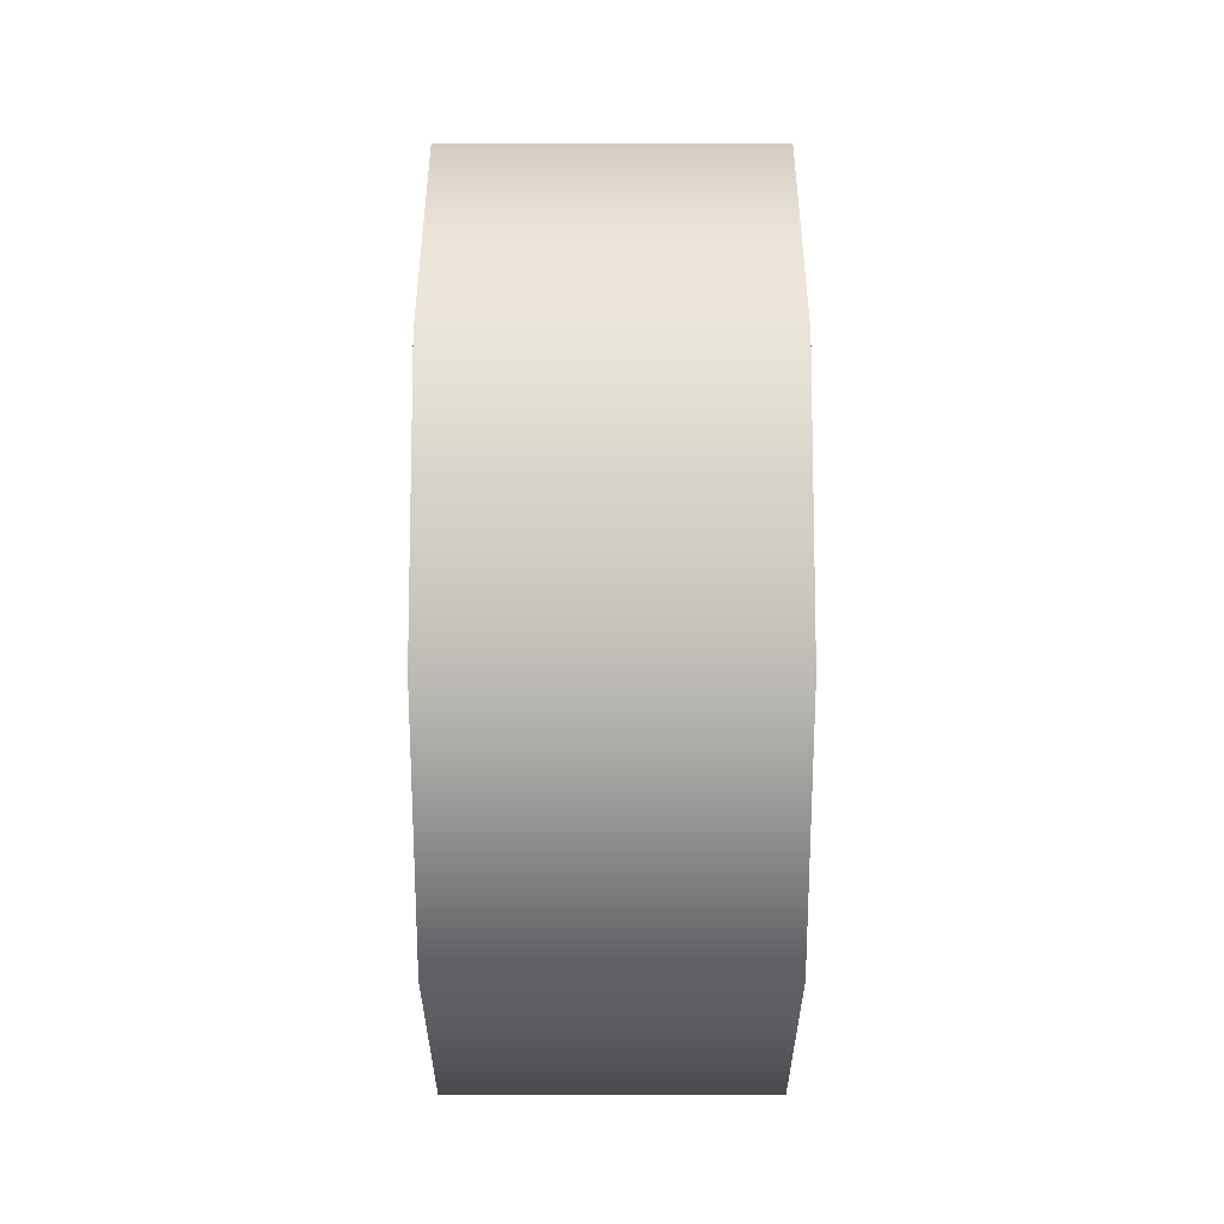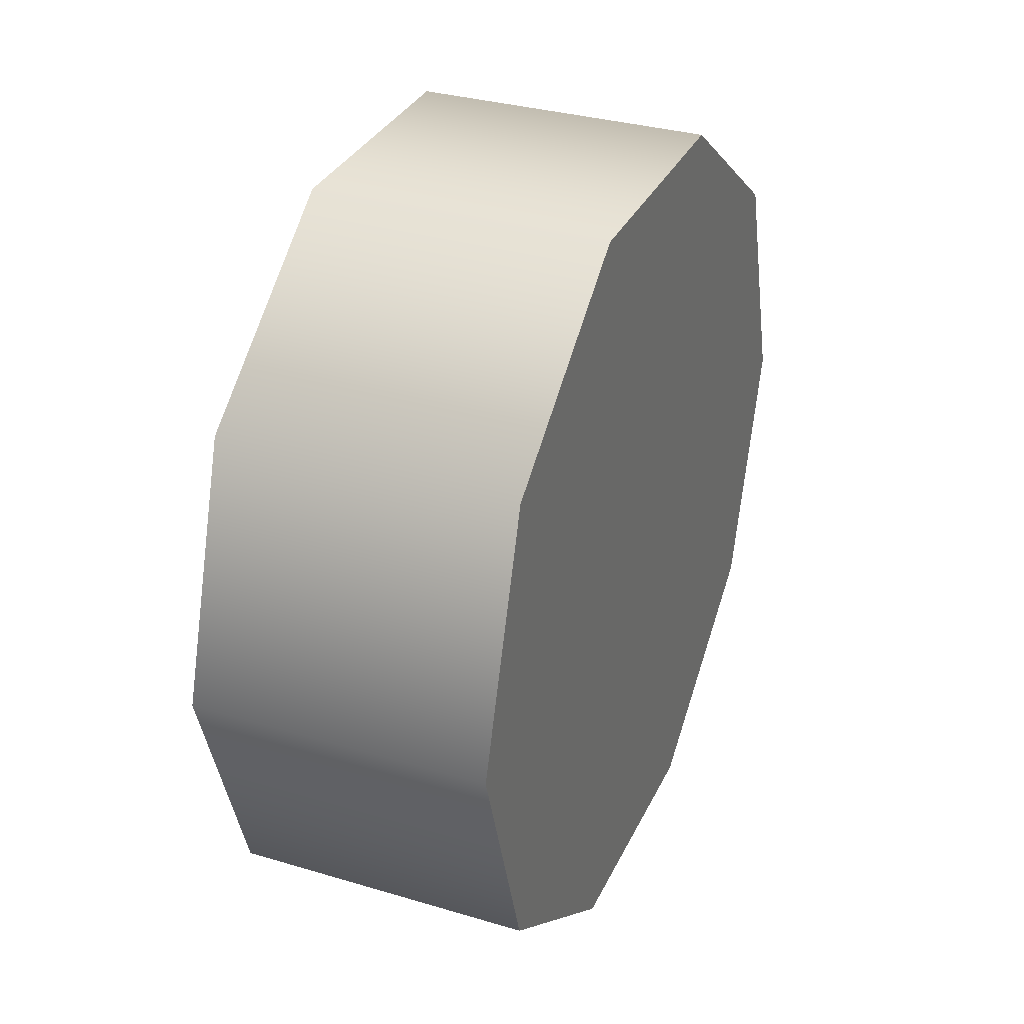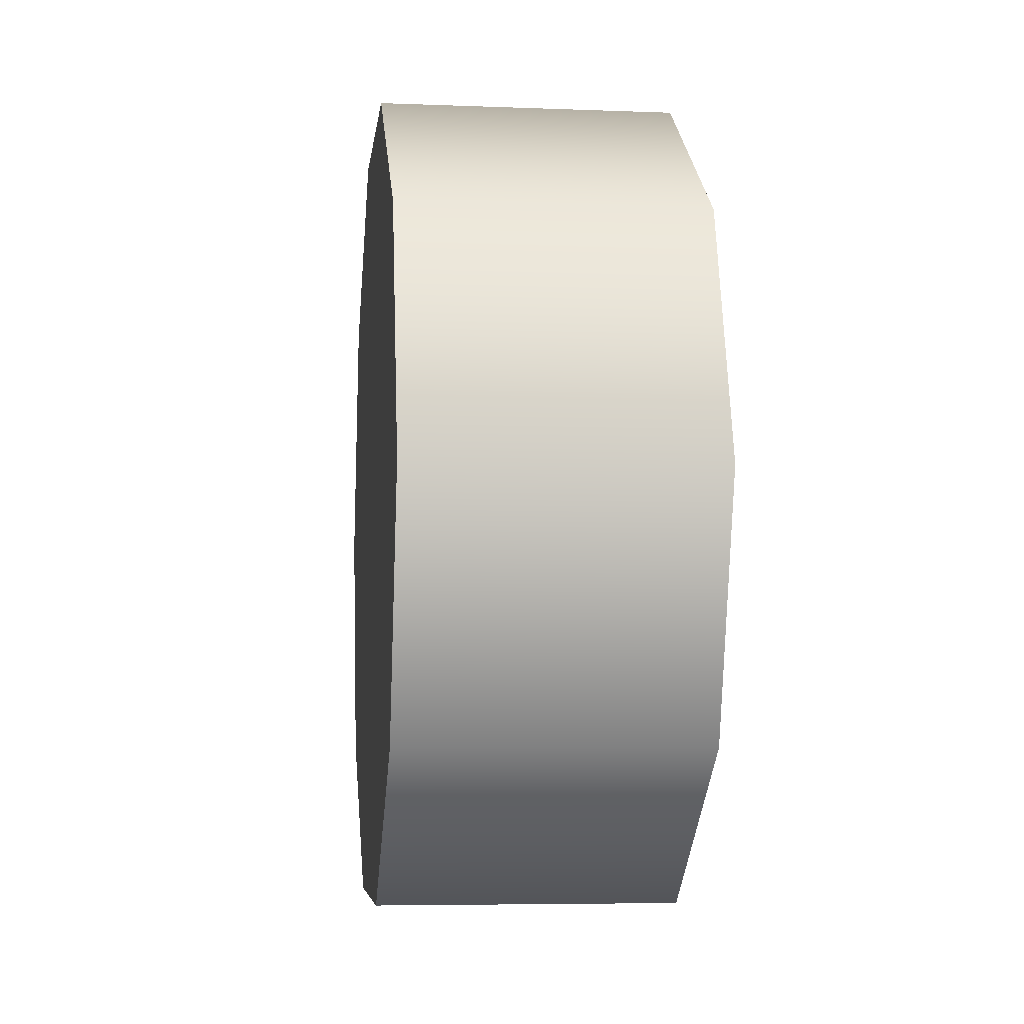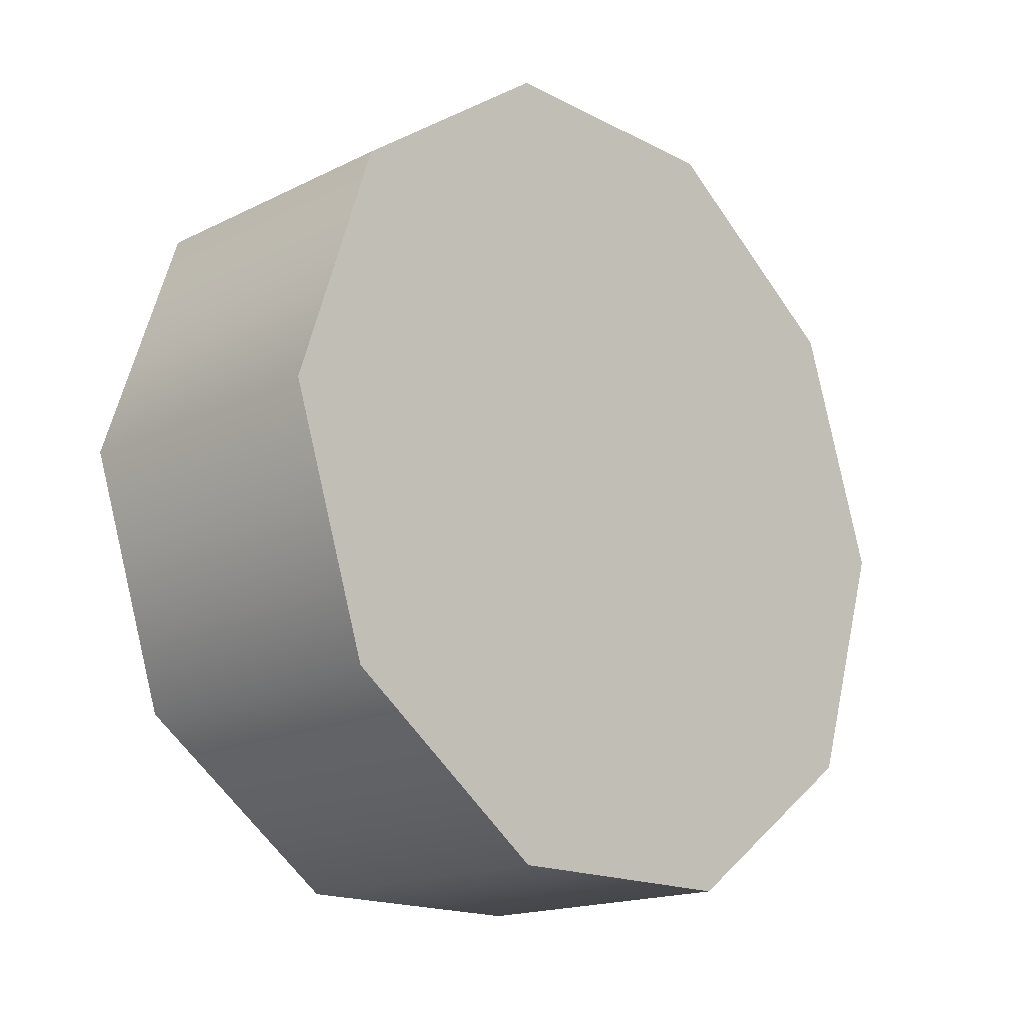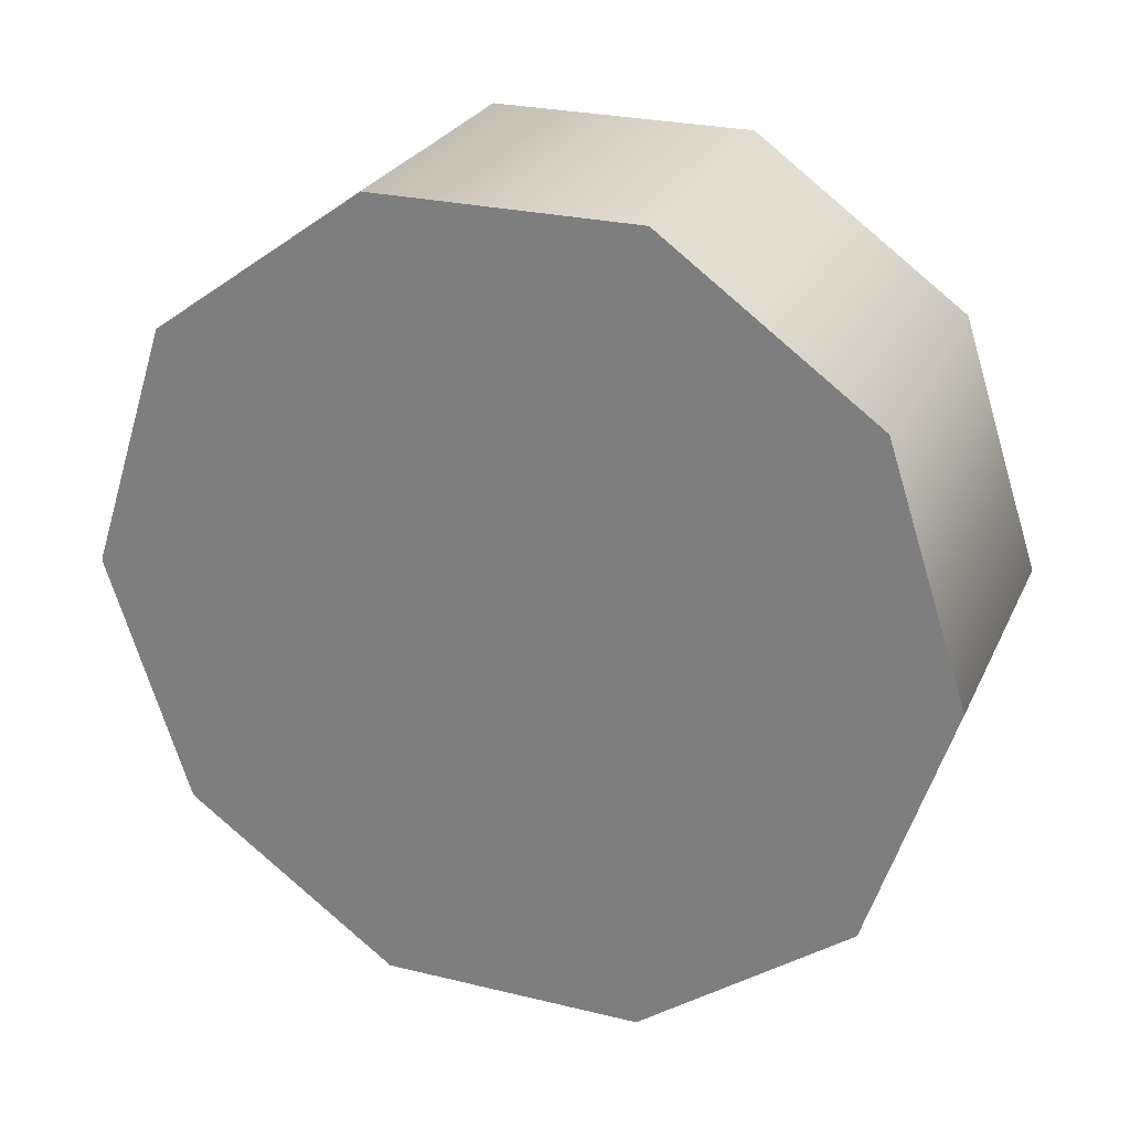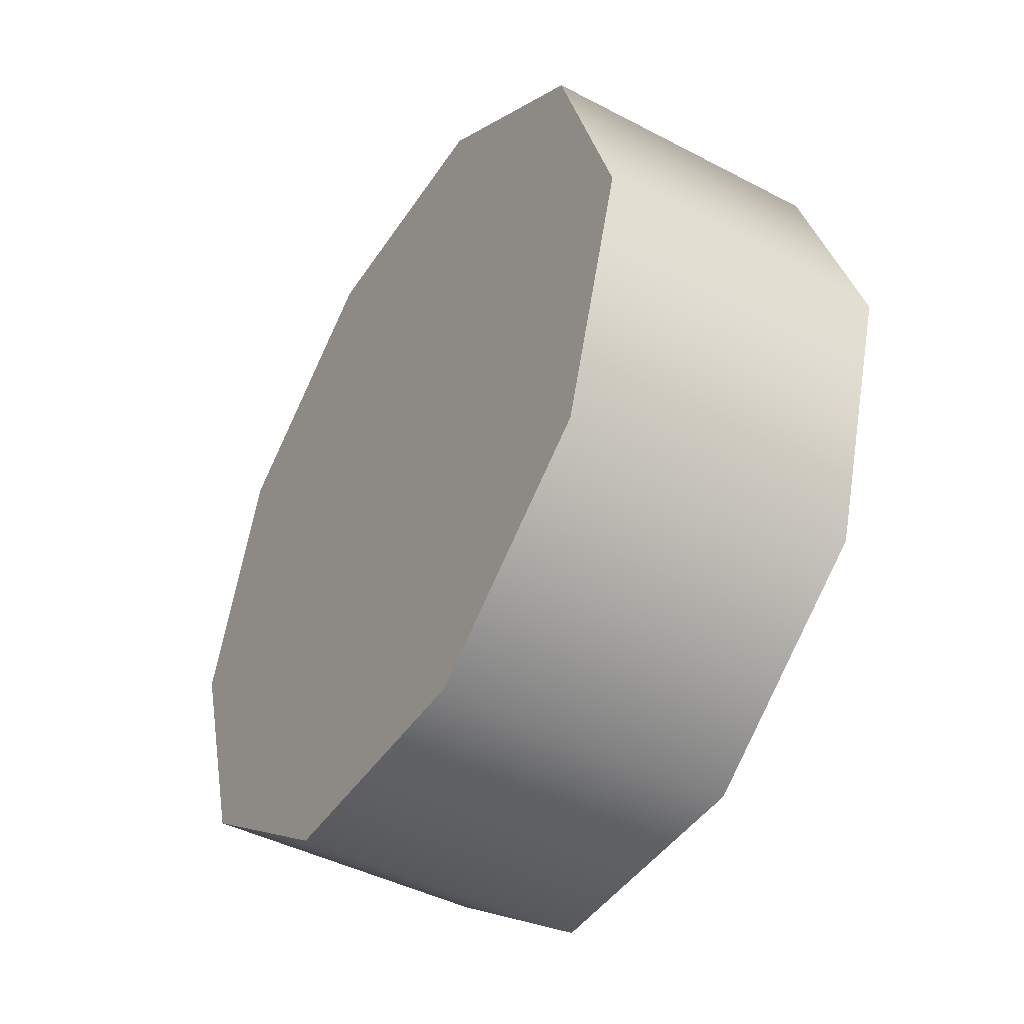
<metadata>
{"format":"obj","ext":"obj","renderer":"f3d","projection":"perspective","resolution":1024,"background":"white","views":[{"elev":42.2,"azim":-0.0,"up":"+Y"},{"elev":32.8,"azim":22.4,"up":"+Y"},{"elev":-6.0,"azim":-6.6,"up":"+Y"},{"elev":-17.2,"azim":44.4,"up":"+Y"},{"elev":26.3,"azim":110.9,"up":"+Y"},{"elev":-44.5,"azim":-31.3,"up":"+Y"}]}
</metadata>
<code>
v -1.244 1.427 0.09774
v -1.244 1.554 0.2724
v -1.244 1.554 0.4884
v -1.244 1.427 0.6631
v -1.244 1.222 0.7298
v -1.244 1.017 0.6631
v -1.244 0.8898 0.4884
v -1.244 0.8898 0.2724
v -1.244 1.017 0.09774
v -1.244 1.222 0.03101
v -1.49 1.554 0.2724
v -1.49 1.427 0.09774
v -1.49 1.222 0.03101
v -1.49 1.554 0.4884
v -1.49 1.427 0.6631
v -1.49 1.222 0.7298
v -1.49 1.017 0.6631
v -1.49 0.8898 0.4884
v -1.49 0.8898 0.2724
v -1.49 1.017 0.09774
v -1.244 1.017 0.09774
v -1.244 0.8898 0.2724
v -1.49 0.8898 0.2724
v -1.49 1.017 0.09774
v -1.244 0.8898 0.2724
v -1.244 0.8898 0.4884
v -1.49 0.8898 0.4884
v -1.49 0.8898 0.2724
v -1.244 1.017 0.6631
v -1.49 1.017 0.6631
v -1.244 1.017 0.6631
v -1.244 1.222 0.7298
v -1.49 1.222 0.7298
v -1.49 1.017 0.6631
v -1.244 1.427 0.6631
v -1.49 1.427 0.6631
v -1.244 1.427 0.6631
v -1.244 1.554 0.4884
v -1.49 1.554 0.4884
v -1.49 1.427 0.6631
v -1.244 1.554 0.2724
v -1.49 1.554 0.2724
v -1.244 1.554 0.2724
v -1.244 1.427 0.09774
v -1.49 1.427 0.09774
v -1.49 1.554 0.2724
v -1.244 1.222 0.03101
v -1.49 1.222 0.03101
v -1.244 1.222 0.03101
v -1.49 1.222 0.03101
g group_31756800_140627887183984
f 1 2 3
f 1 3 4
f 1 4 5
f 1 5 6
f 1 6 7
f 1 7 8
f 1 8 9
f 1 9 10
f 11 12 13
f 14 11 13
f 15 14 13
f 16 15 13
f 17 16 13
f 18 17 13
f 19 18 13
f 20 19 13
f 21 22 23
f 23 24 21
f 25 26 27
f 27 28 25
f 26 29 30
f 30 27 26
f 31 32 33
f 33 34 31
f 32 35 36
f 36 33 32
f 37 38 39
f 39 40 37
f 38 41 42
f 42 39 38
f 43 44 45
f 45 46 43
f 44 47 48
f 48 45 44
f 49 21 24
f 24 50 49

</code>
